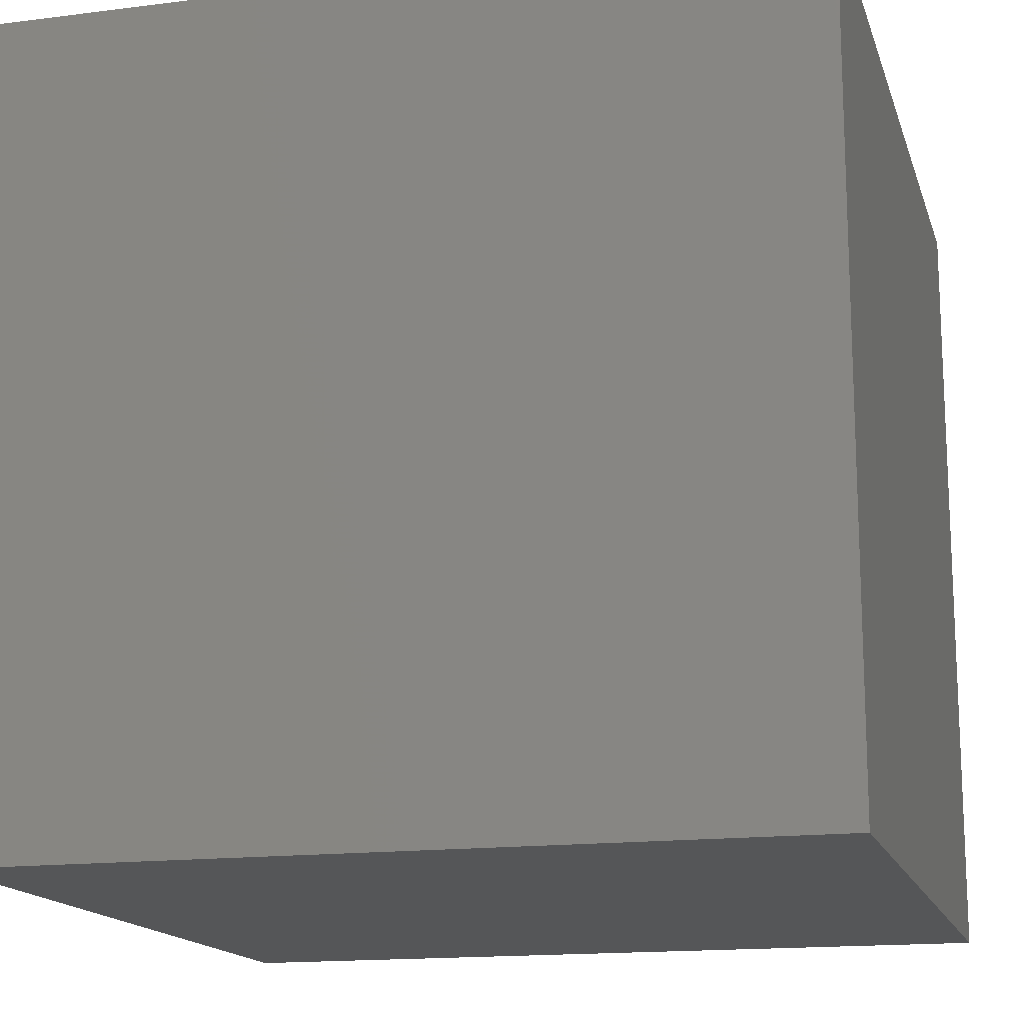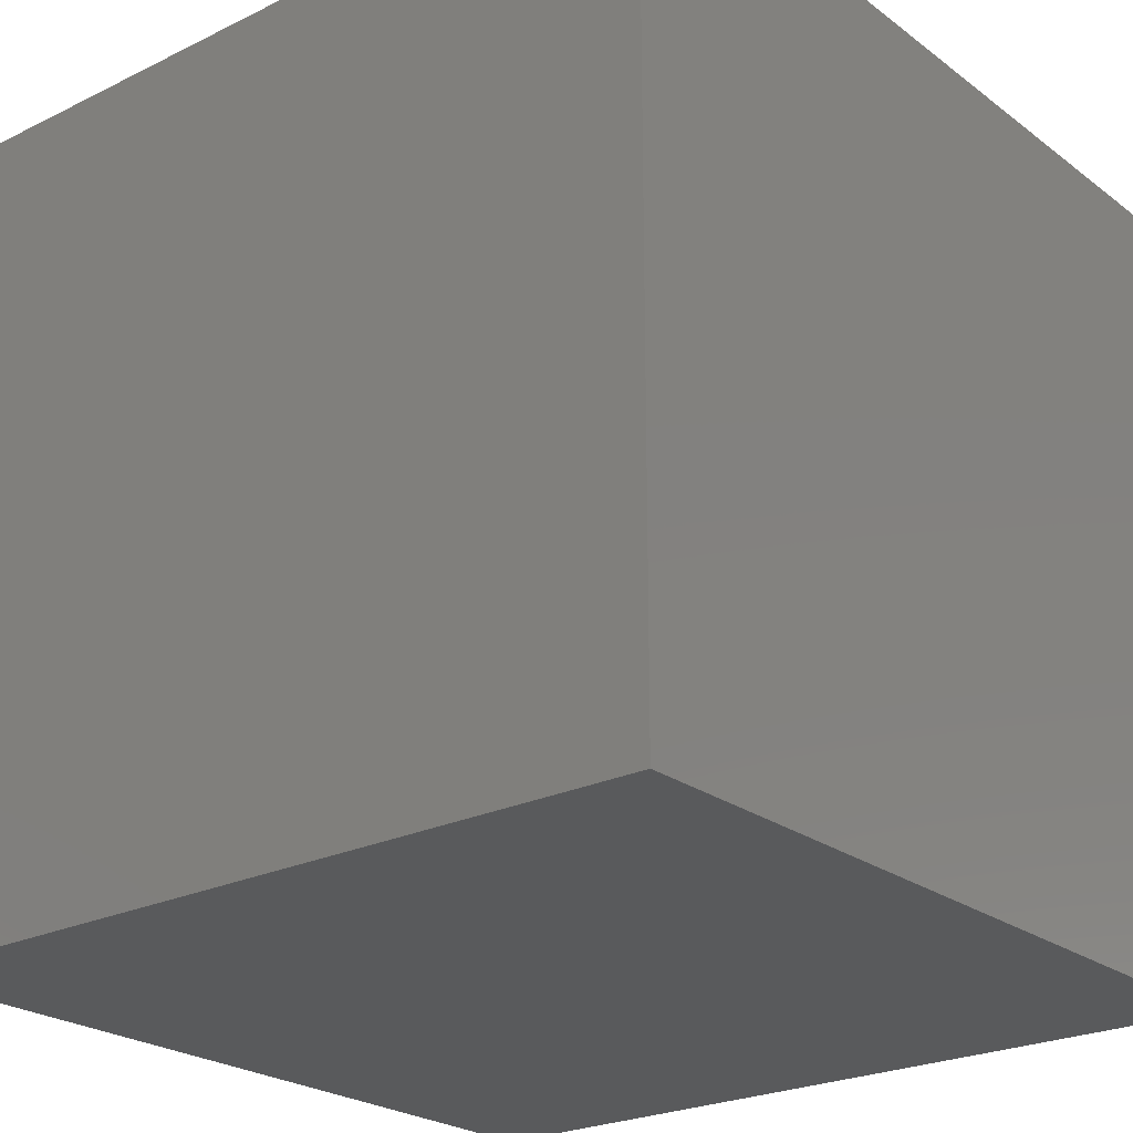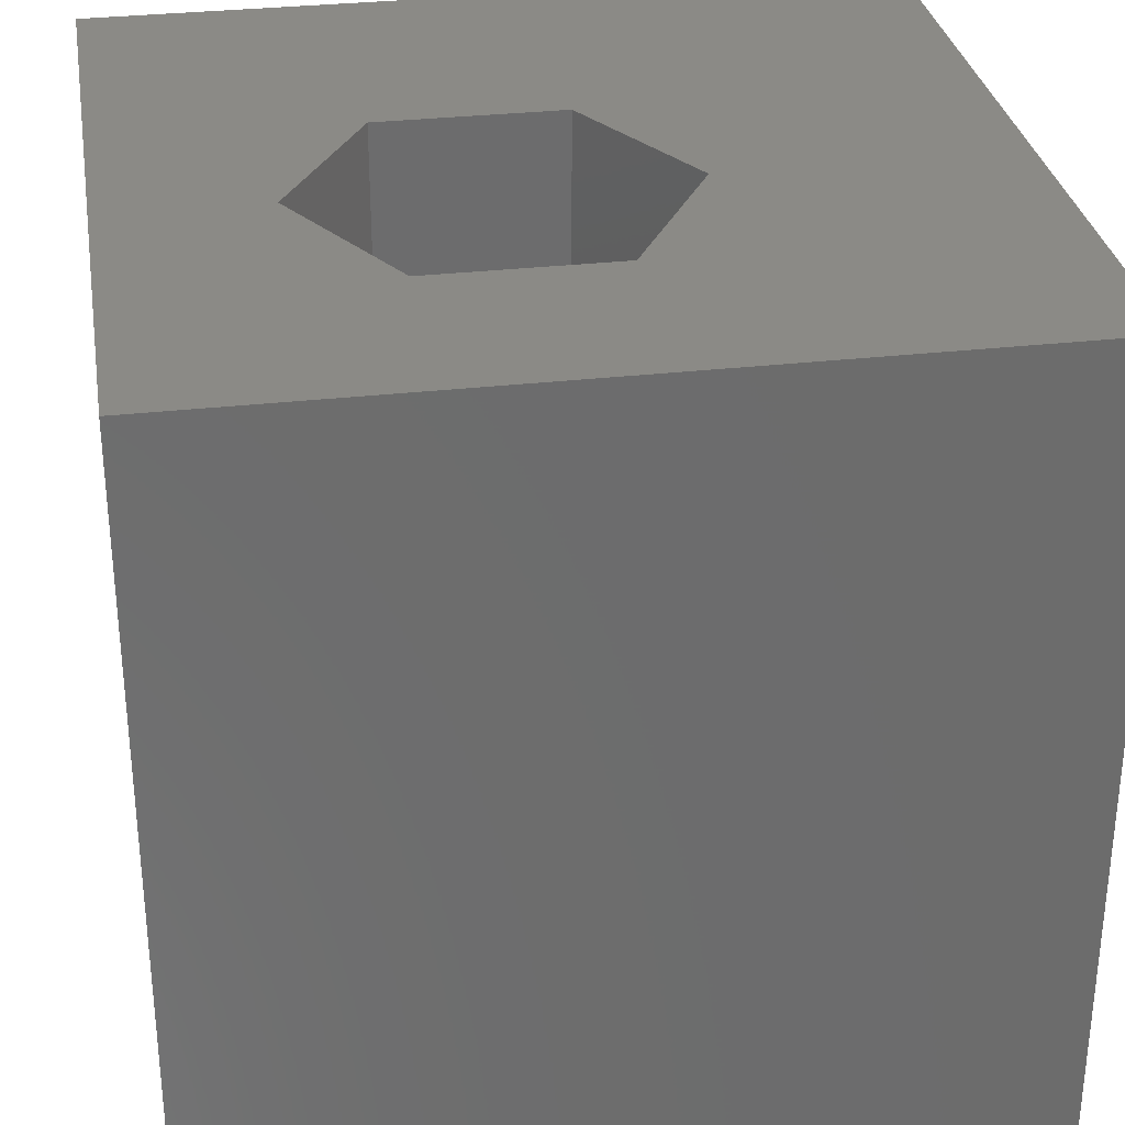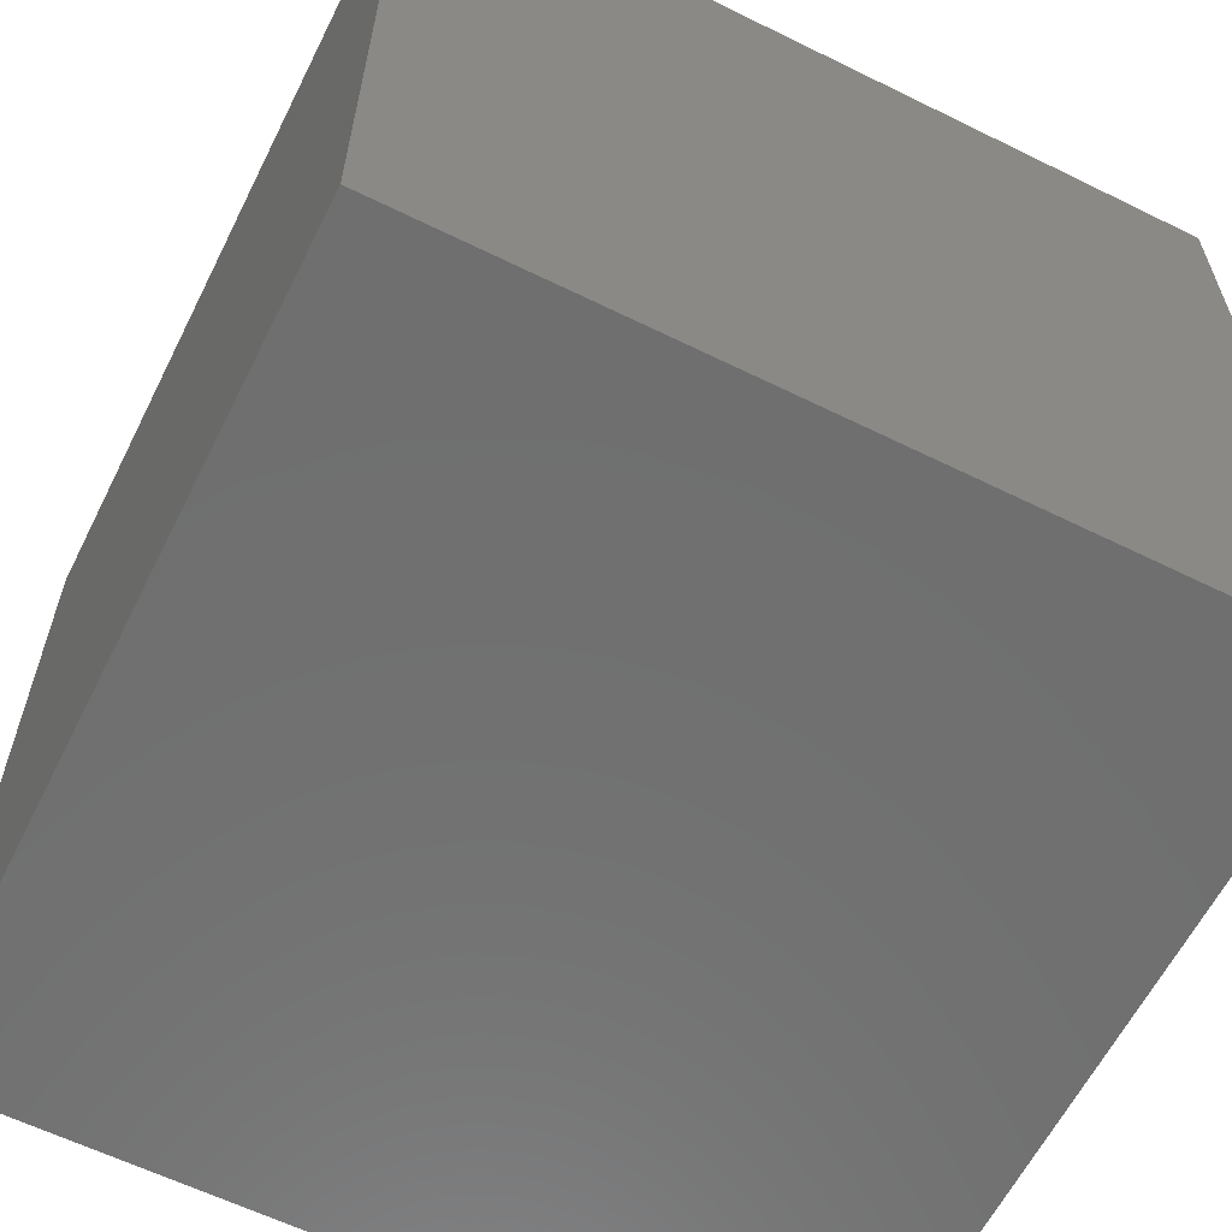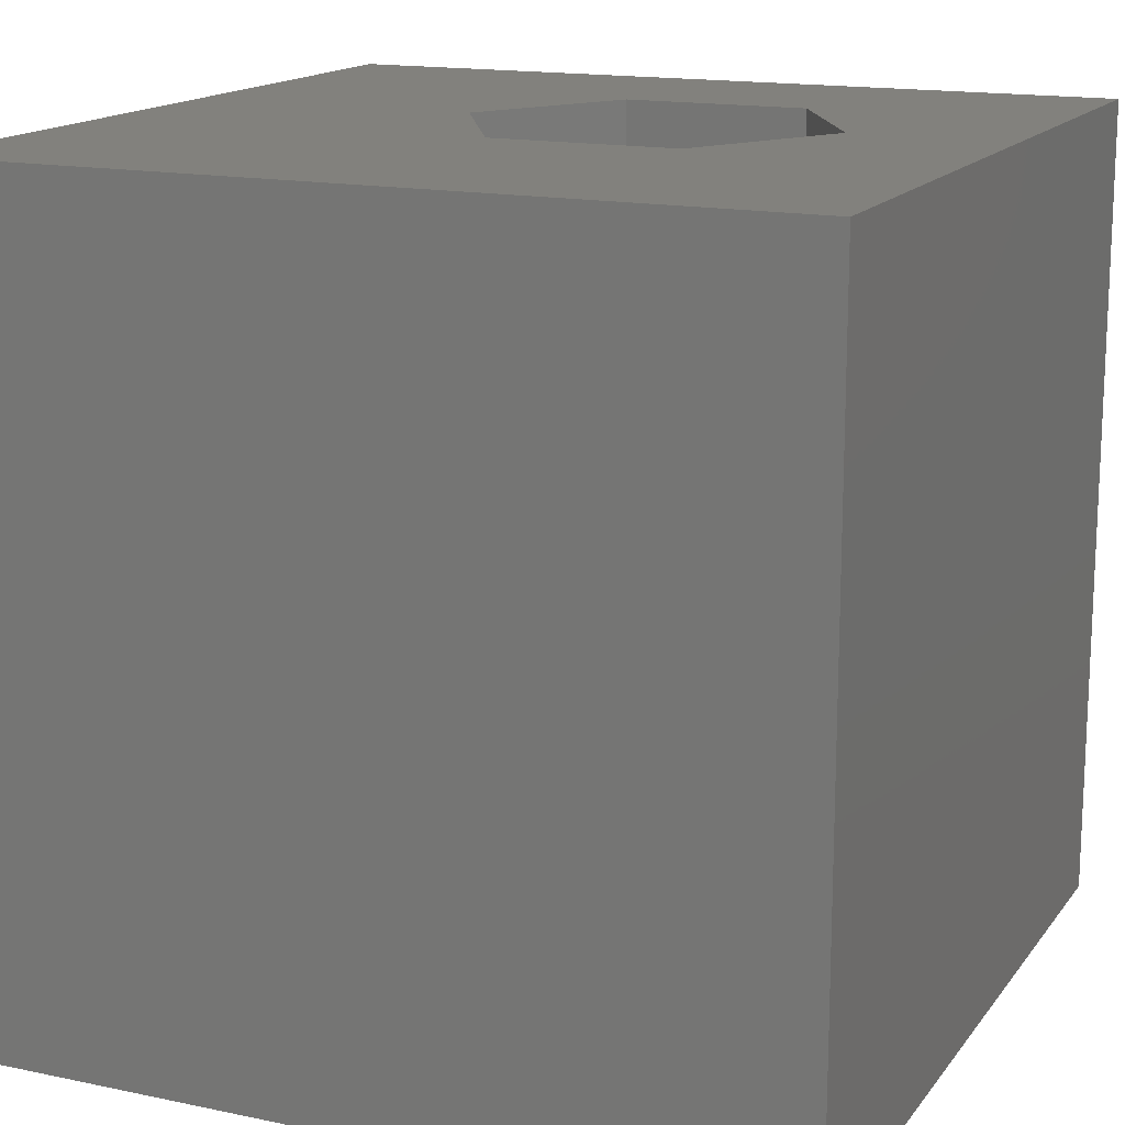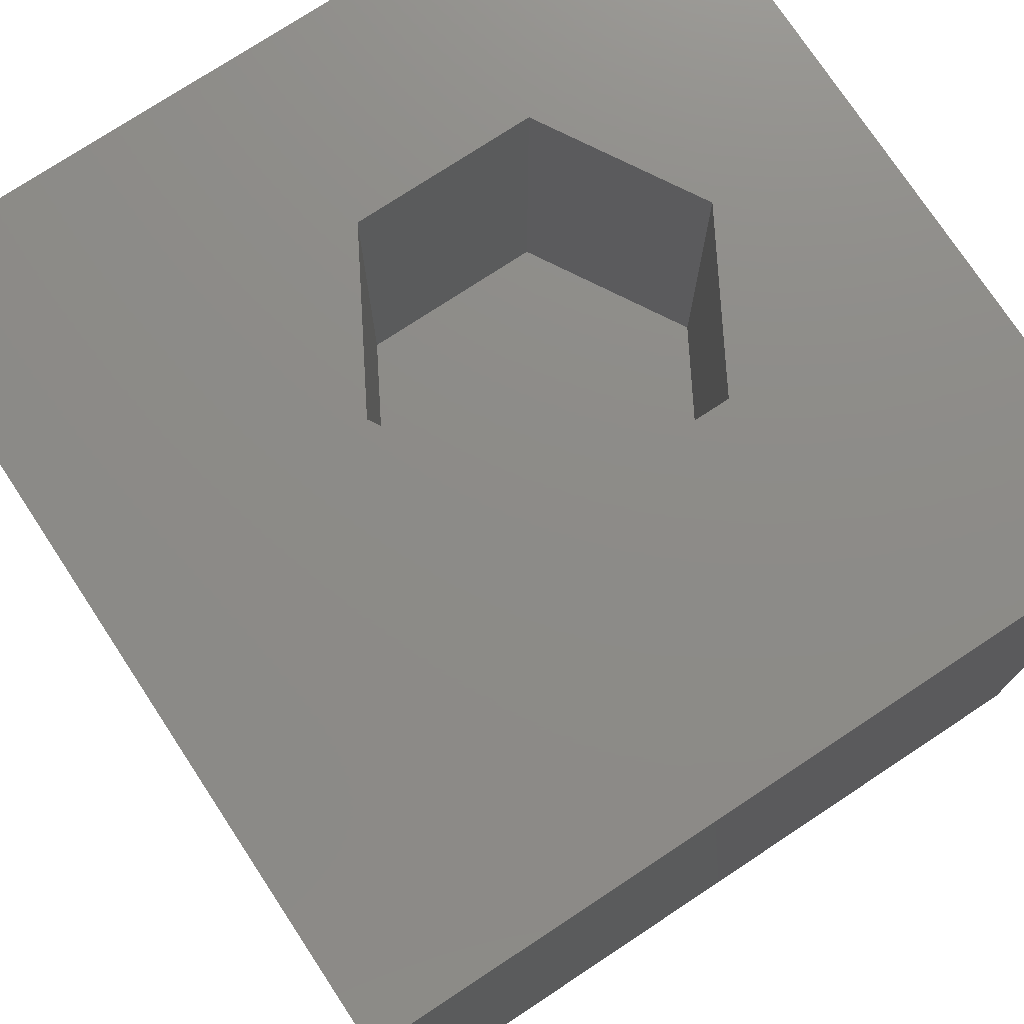
<metadata>
{"format":"stl","ext":"stl","renderer":"f3d","projection":"perspective","resolution":1024,"background":"white","views":[{"elev":-15.6,"azim":105.0,"up":"+Y"},{"elev":-23.9,"azim":-140.8,"up":"+Y"},{"elev":31.2,"azim":-9.3,"up":"+Z"},{"elev":-61.4,"azim":-116.6,"up":"+Z"},{"elev":15.5,"azim":-156.1,"up":"+Z"},{"elev":75.5,"azim":146.6,"up":"+Z"}]}
</metadata>
<code>
# stl→obj: 20 verts, 36 faces
v 0 10 10
v 0 10 0
v 0 0 10
v 0 0 0
v 10 10 10
v 6.447 4.36 10
v 10 0 10
v 5.32 2.408 10
v 3.066 2.408 10
v 1.938 4.36 10
v 3.066 6.312 10
v 5.32 6.312 10
v 10 10 0
v 10 0 0
v 1.938 4.36 5.68
v 3.066 6.312 5.68
v 5.32 6.312 5.68
v 6.447 4.36 5.68
v 5.32 2.408 5.68
v 3.066 2.408 5.68
f 1 2 3
f 3 2 4
f 5 6 7
f 7 6 8
f 7 8 3
f 8 9 3
f 3 9 10
f 3 10 1
f 1 10 11
f 1 11 5
f 5 11 12
f 5 12 6
f 13 5 14
f 14 5 7
f 2 13 4
f 4 13 14
f 5 13 1
f 1 13 2
f 14 7 4
f 4 7 3
f 15 16 10
f 10 16 11
f 16 17 11
f 11 17 12
f 17 18 12
f 12 18 6
f 18 19 6
f 6 19 8
f 19 20 8
f 8 20 9
f 20 15 9
f 9 15 10
f 20 19 15
f 15 19 18
f 15 18 16
f 16 18 17

</code>
